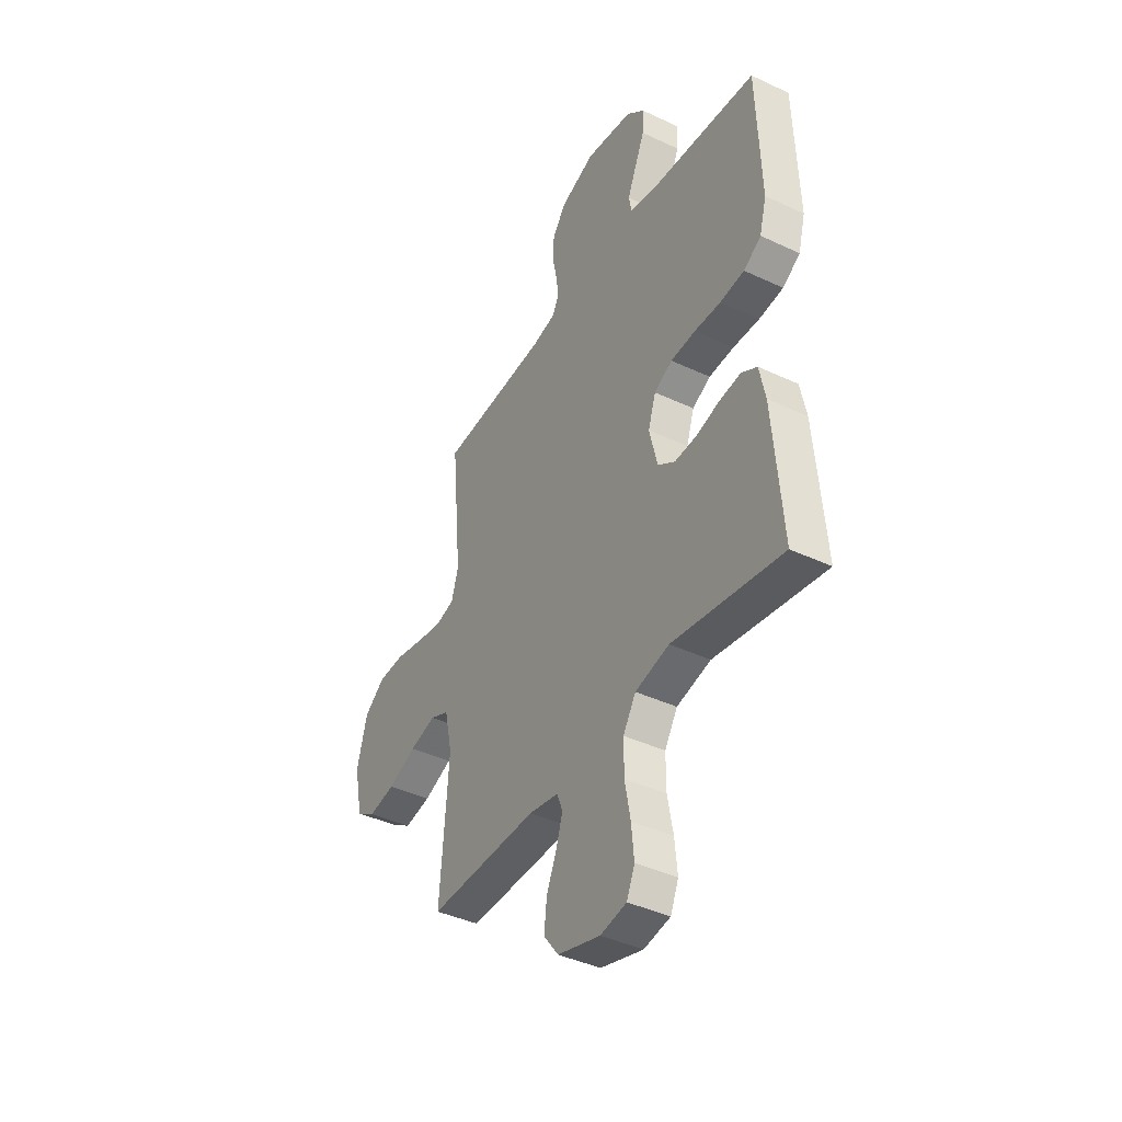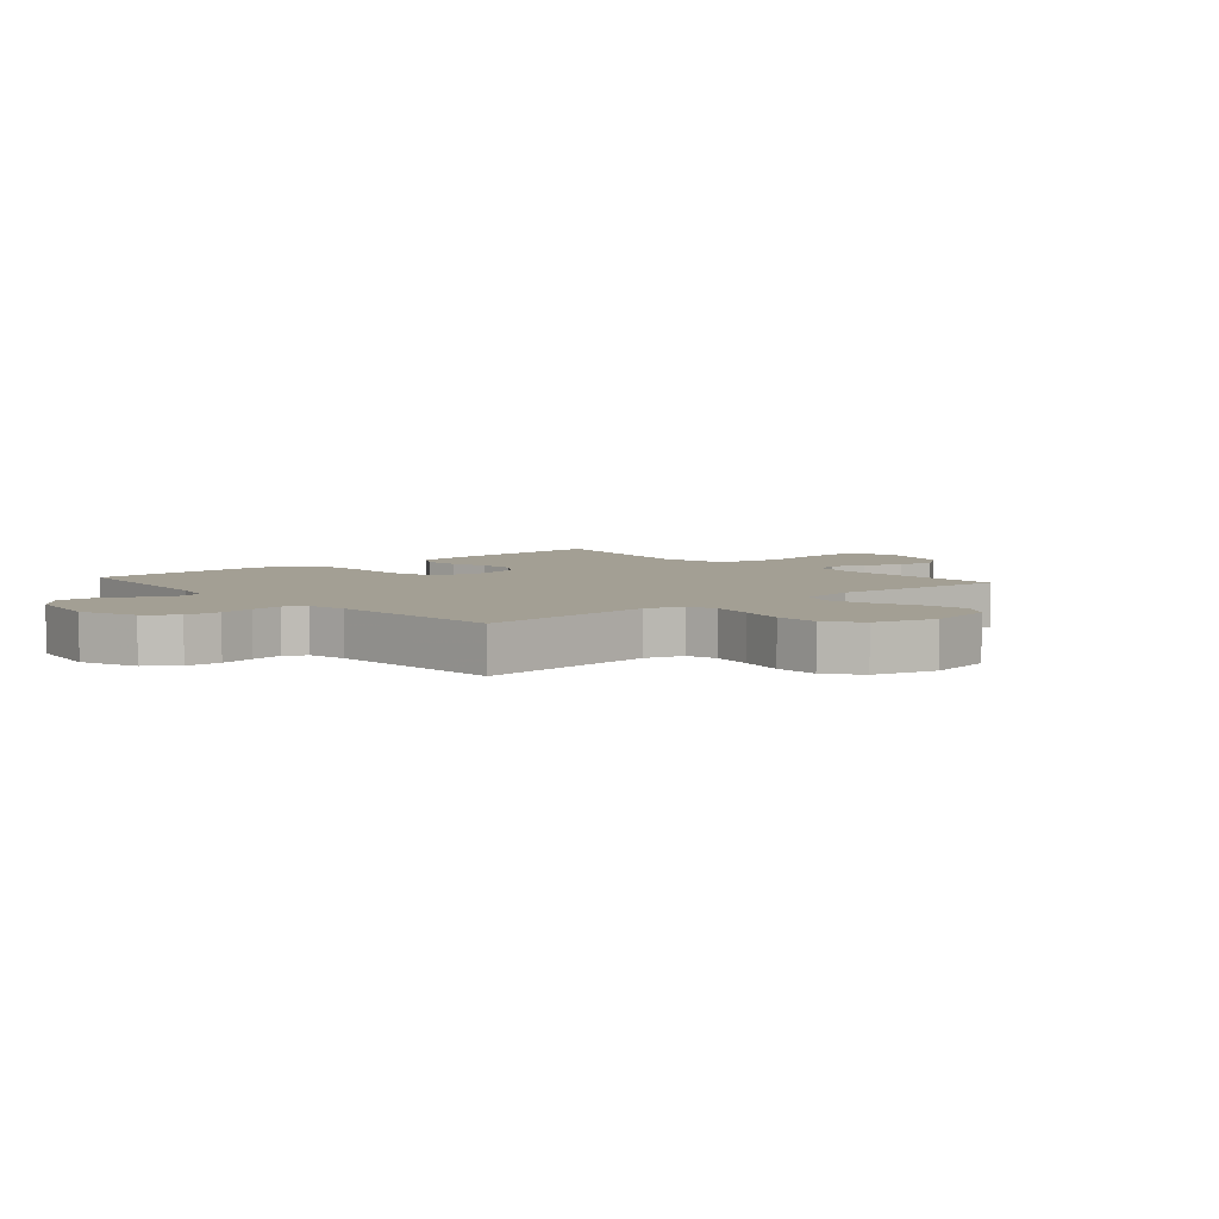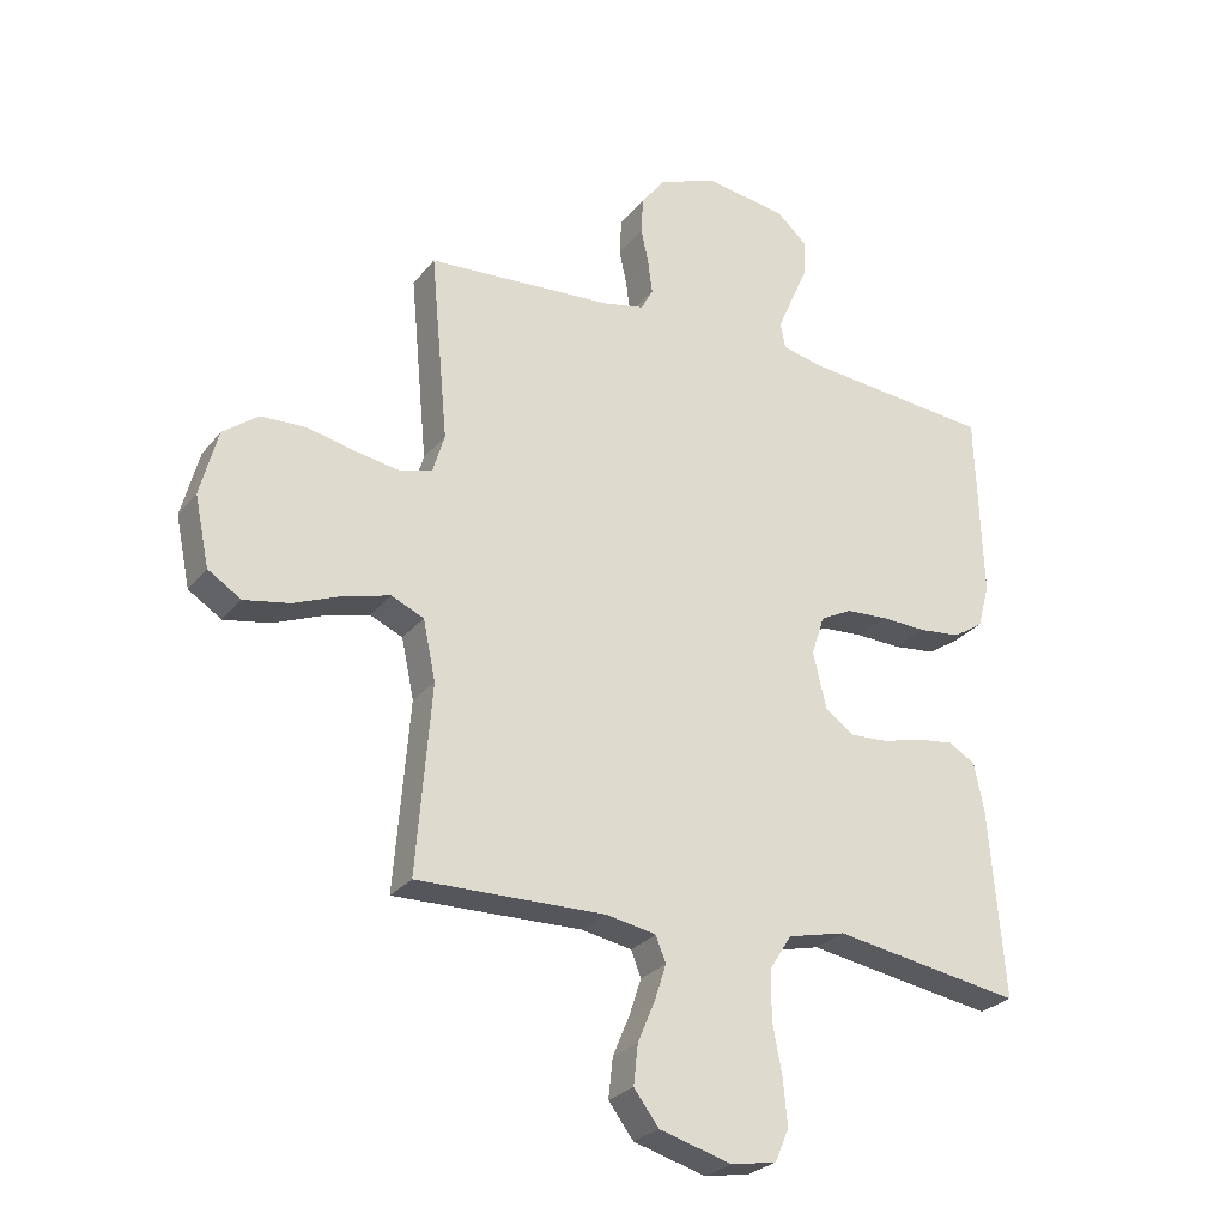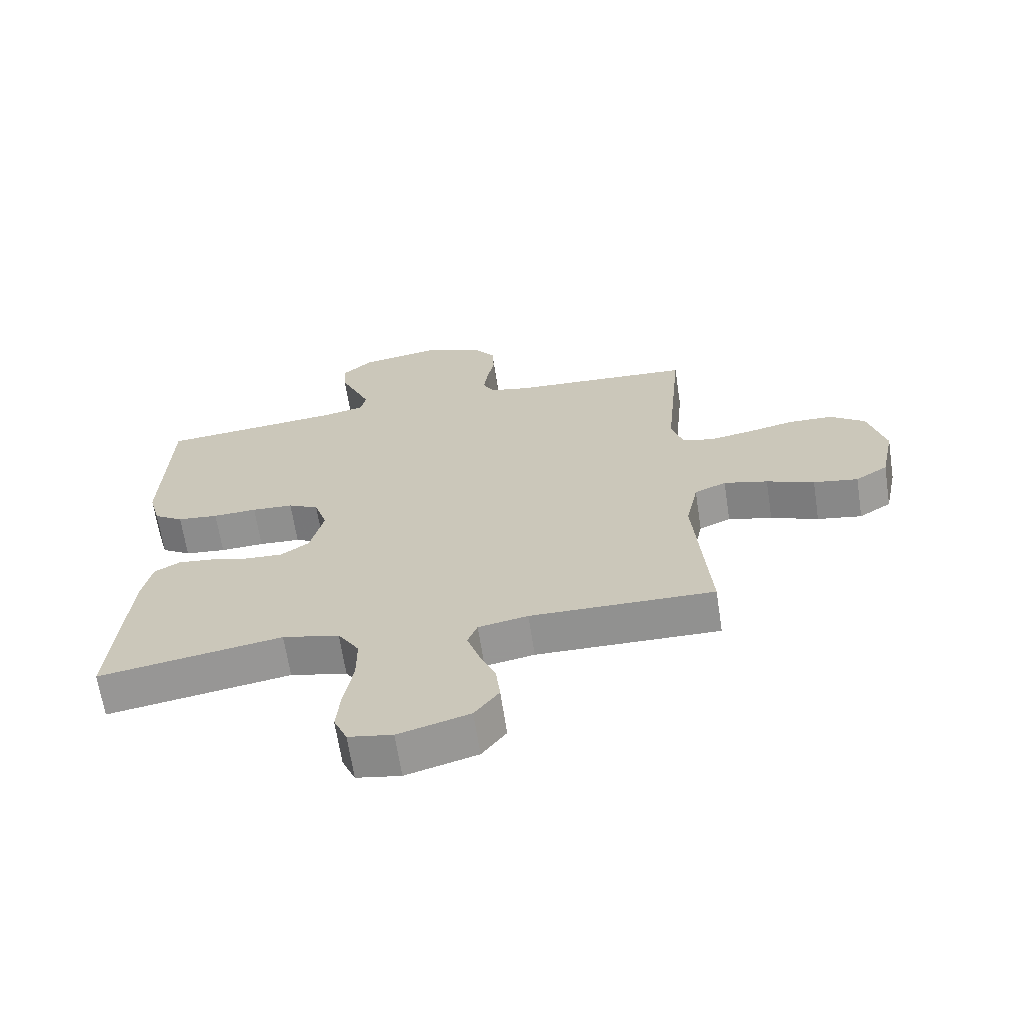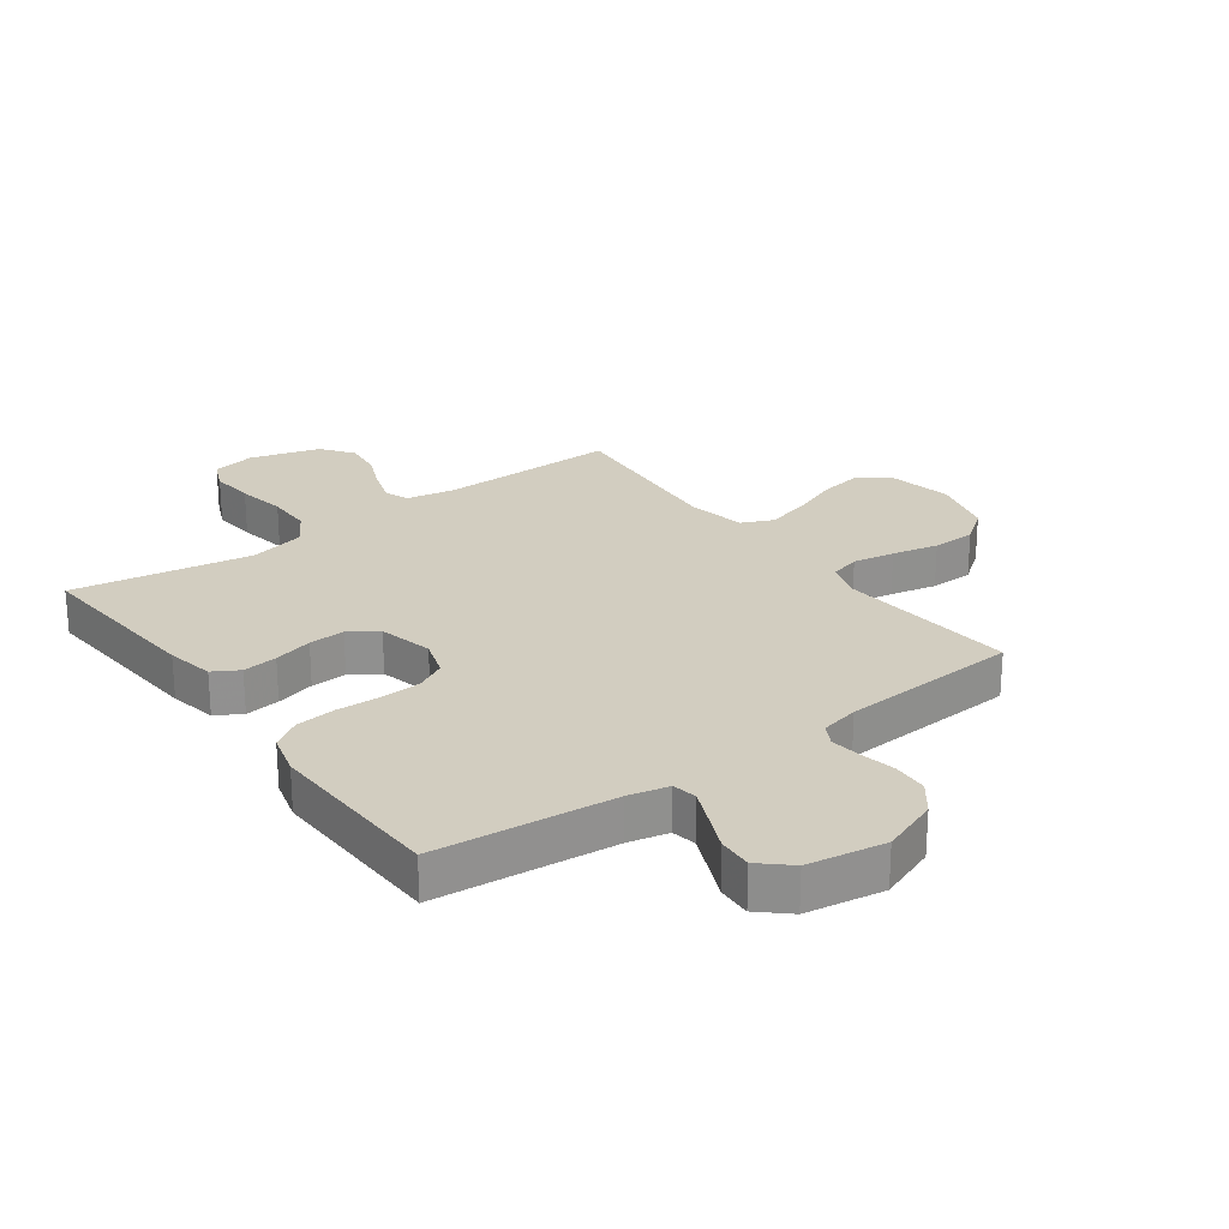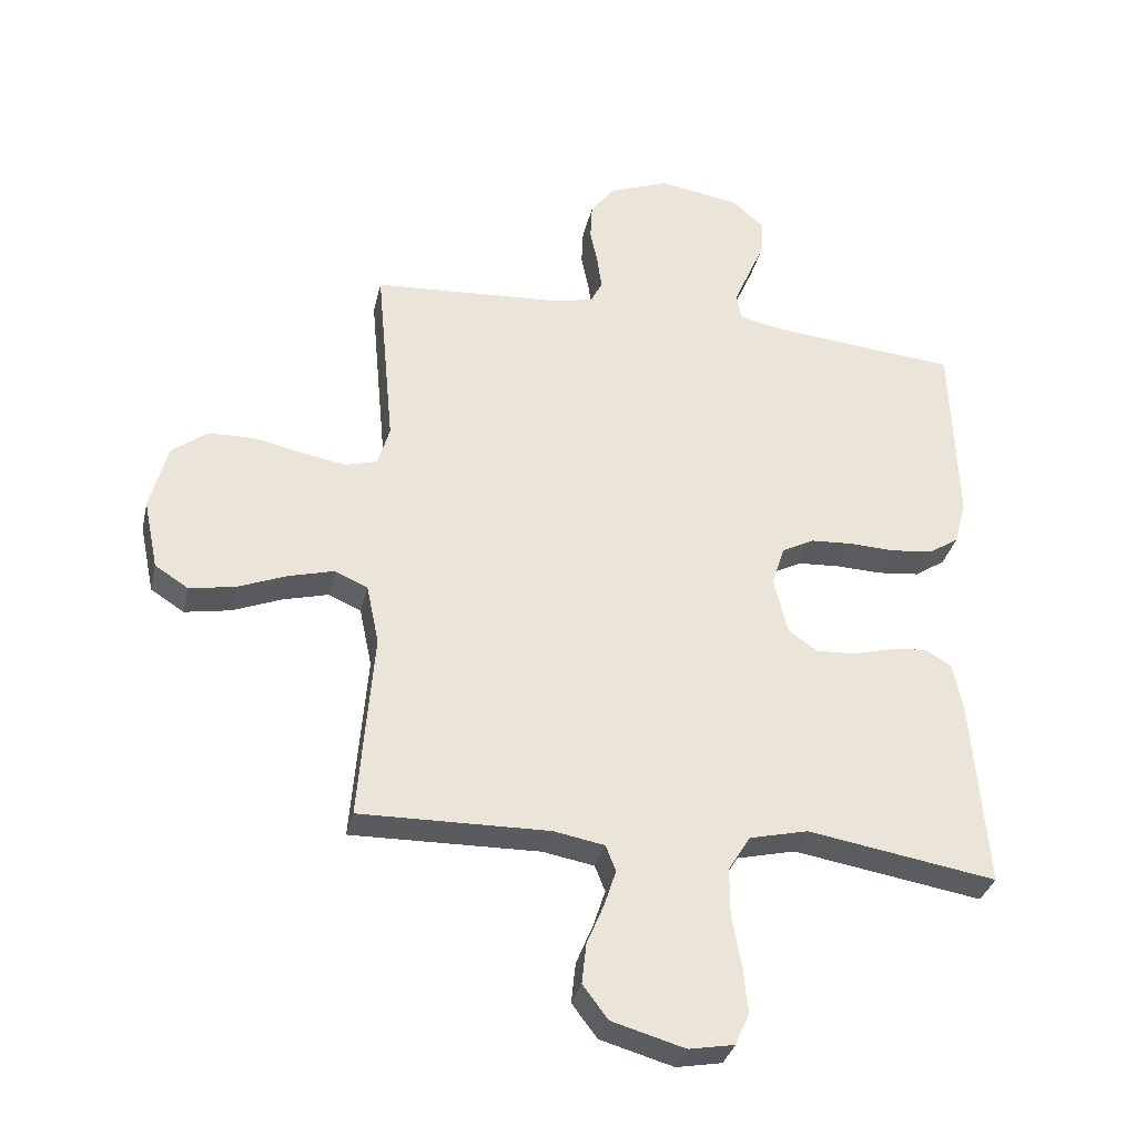
<metadata>
{"format":"obj","ext":"obj","renderer":"f3d","projection":"perspective","resolution":1024,"background":"white","views":[{"elev":-41.1,"azim":-119.8,"up":"+Z"},{"elev":5.3,"azim":49.2,"up":"+Y"},{"elev":-26.8,"azim":150.4,"up":"+Z"},{"elev":-66.1,"azim":8.7,"up":"+Z"},{"elev":24.6,"azim":-36.1,"up":"+Y"},{"elev":-33.1,"azim":167.3,"up":"+Z"}]}
</metadata>
<code>
v -0.5 0.07 -0.5
v -0.476 0.07 -0.2
v -0.46 0.07 -0.121
v -0.417 0.07 -0.096
v -0.359 0.07 -0.103
v -0.294 0.07 -0.12
v -0.234 0.07 -0.123
v -0.187 0.07 -0.091
v -0.165 0.07 0
v -0.186 0.07 0.064
v -0.236 0.07 0.09
v -0.304 0.07 0.094
v -0.376 0.07 0.091
v -0.443 0.07 0.098
v -0.491 0.07 0.129
v -0.51 0.07 0.2
v -0.5 0.07 0.5
v -0.2 0.07 0.528
v -0.133 0.07 0.543
v -0.125 0.07 0.584
v -0.149 0.07 0.64
v -0.176 0.07 0.702
v -0.179 0.07 0.759
v -0.13 0.07 0.803
v 0 0.07 0.824
v 0.095 0.07 0.788
v 0.133 0.07 0.738
v 0.136 0.07 0.679
v 0.124 0.07 0.621
v 0.117 0.07 0.569
v 0.136 0.07 0.533
v 0.2 0.07 0.519
v 0.5 0.07 0.5
v 0.472 0.07 0.2
v 0.491 0.07 0.136
v 0.542 0.07 0.122
v 0.612 0.07 0.134
v 0.689 0.07 0.151
v 0.762 0.07 0.149
v 0.819 0.07 0.106
v 0.847 0.07 0
v 0.824 0.07 -0.111
v 0.771 0.07 -0.145
v 0.698 0.07 -0.132
v 0.62 0.07 -0.101
v 0.548 0.07 -0.082
v 0.496 0.07 -0.105
v 0.476 0.07 -0.2
v 0.5 0.07 -0.5
v 0.2 0.07 -0.495
v 0.119 0.07 -0.51
v 0.103 0.07 -0.551
v 0.122 0.07 -0.609
v 0.149 0.07 -0.673
v 0.156 0.07 -0.737
v 0.116 0.07 -0.79
v 0 0.07 -0.823
v -0.072 0.07 -0.81
v -0.094 0.07 -0.759
v -0.087 0.07 -0.686
v -0.072 0.07 -0.604
v -0.072 0.07 -0.528
v -0.107 0.07 -0.472
v -0.2 0.07 -0.45
v -0.5 0 -0.5
v -0.476 0 -0.2
v -0.46 0 -0.121
v -0.417 0 -0.096
v -0.359 0 -0.103
v -0.294 0 -0.12
v -0.234 0 -0.123
v -0.187 0 -0.091
v -0.165 0 0
v -0.186 0 0.064
v -0.236 0 0.09
v -0.304 0 0.094
v -0.376 0 0.091
v -0.443 0 0.098
v -0.491 0 0.129
v -0.51 0 0.2
v -0.5 0 0.5
v -0.2 0 0.528
v -0.133 0 0.543
v -0.125 0 0.584
v -0.149 0 0.64
v -0.176 0 0.702
v -0.179 0 0.759
v -0.13 0 0.803
v 0 0 0.824
v 0.095 0 0.788
v 0.133 0 0.738
v 0.136 0 0.679
v 0.124 0 0.621
v 0.117 0 0.569
v 0.136 0 0.533
v 0.2 0 0.519
v 0.5 0 0.5
v 0.472 0 0.2
v 0.491 0 0.136
v 0.542 0 0.122
v 0.612 0 0.134
v 0.689 0 0.151
v 0.762 0 0.149
v 0.819 0 0.106
v 0.847 0 0
v 0.824 0 -0.111
v 0.771 0 -0.145
v 0.698 0 -0.132
v 0.62 0 -0.101
v 0.548 0 -0.082
v 0.496 0 -0.105
v 0.476 0 -0.2
v 0.5 0 -0.5
v 0.2 0 -0.495
v 0.119 0 -0.51
v 0.103 0 -0.551
v 0.122 0 -0.609
v 0.149 0 -0.673
v 0.156 0 -0.737
v 0.116 0 -0.79
v 0 0 -0.823
v -0.072 0 -0.81
v -0.094 0 -0.759
v -0.087 0 -0.686
v -0.072 0 -0.604
v -0.072 0 -0.528
v -0.107 0 -0.472
v -0.2 0 -0.45
f 58 59 60 61
f 56 57 58 61
f 56 61 62
f 53 54 55 56
f 52 53 56 62
f 51 52 62 63
f 48 49 50
f 47 48 50 51
f 42 43 44 45
f 42 45 46
f 41 42 46
f 40 41 46
f 37 38 39 40
f 36 37 40 46
f 35 36 46 47
f 32 33 34
f 31 32 34 35
f 26 27 28 29
f 26 29 30
f 25 26 30
f 24 25 30
f 21 22 23 24
f 20 21 24 30
f 19 20 30 31
f 15 16 17 18
f 12 13 14 15
f 11 12 15 18
f 10 11 18 19
f 3 4 5 6
f 3 6 7
f 64 1 2 3
f 64 3 7
f 63 64 7 8
f 51 63 8 9
f 31 35 47 51
f 19 31 51
f 9 10 19 51
f 125 124 123 122
f 125 122 121 120
f 126 125 120
f 120 119 118 117
f 126 120 117 116
f 127 126 116 115
f 114 113 112
f 115 114 112 111
f 109 108 107 106
f 110 109 106
f 110 106 105
f 110 105 104
f 104 103 102 101
f 110 104 101 100
f 111 110 100 99
f 98 97 96
f 99 98 96 95
f 93 92 91 90
f 94 93 90
f 94 90 89
f 94 89 88
f 88 87 86 85
f 94 88 85 84
f 95 94 84 83
f 82 81 80 79
f 79 78 77 76
f 82 79 76 75
f 83 82 75 74
f 70 69 68 67
f 71 70 67
f 67 66 65 128
f 71 67 128
f 72 71 128 127
f 73 72 127 115
f 115 111 99 95
f 115 95 83
f 115 83 74 73
f 1 65 66 2
f 2 66 67 3
f 3 67 68 4
f 4 68 69 5
f 5 69 70 6
f 6 70 71 7
f 7 71 72 8
f 8 72 73 9
f 9 73 74 10
f 10 74 75 11
f 11 75 76 12
f 12 76 77 13
f 13 77 78 14
f 14 78 79 15
f 15 79 80 16
f 16 80 81 17
f 17 81 82 18
f 18 82 83 19
f 19 83 84 20
f 20 84 85 21
f 21 85 86 22
f 22 86 87 23
f 23 87 88 24
f 24 88 89 25
f 25 89 90 26
f 26 90 91 27
f 27 91 92 28
f 28 92 93 29
f 29 93 94 30
f 30 94 95 31
f 31 95 96 32
f 32 96 97 33
f 33 97 98 34
f 34 98 99 35
f 35 99 100 36
f 36 100 101 37
f 37 101 102 38
f 38 102 103 39
f 39 103 104 40
f 40 104 105 41
f 41 105 106 42
f 42 106 107 43
f 43 107 108 44
f 44 108 109 45
f 45 109 110 46
f 46 110 111 47
f 47 111 112 48
f 48 112 113 49
f 49 113 114 50
f 50 114 115 51
f 51 115 116 52
f 52 116 117 53
f 53 117 118 54
f 54 118 119 55
f 55 119 120 56
f 56 120 121 57
f 57 121 122 58
f 58 122 123 59
f 59 123 124 60
f 60 124 125 61
f 61 125 126 62
f 62 126 127 63
f 63 127 128 64
f 64 128 65 1

</code>
